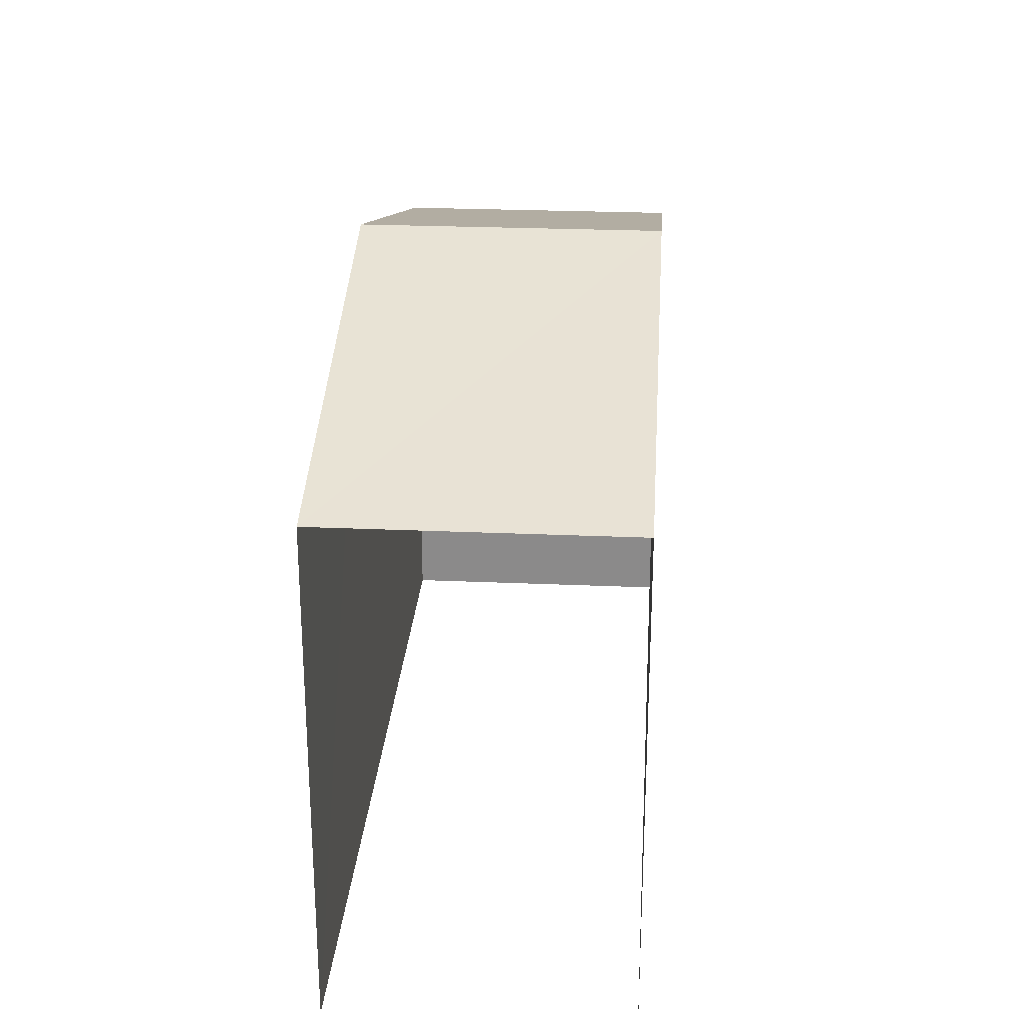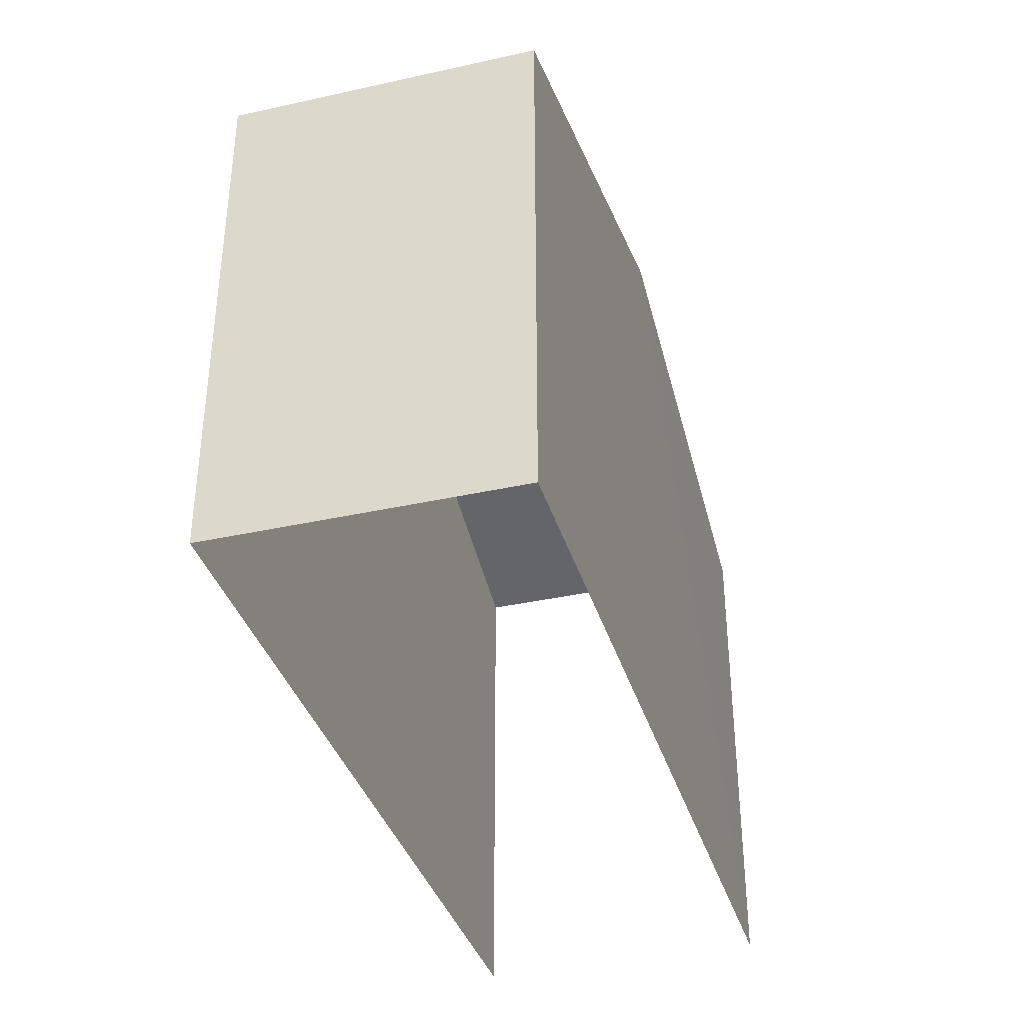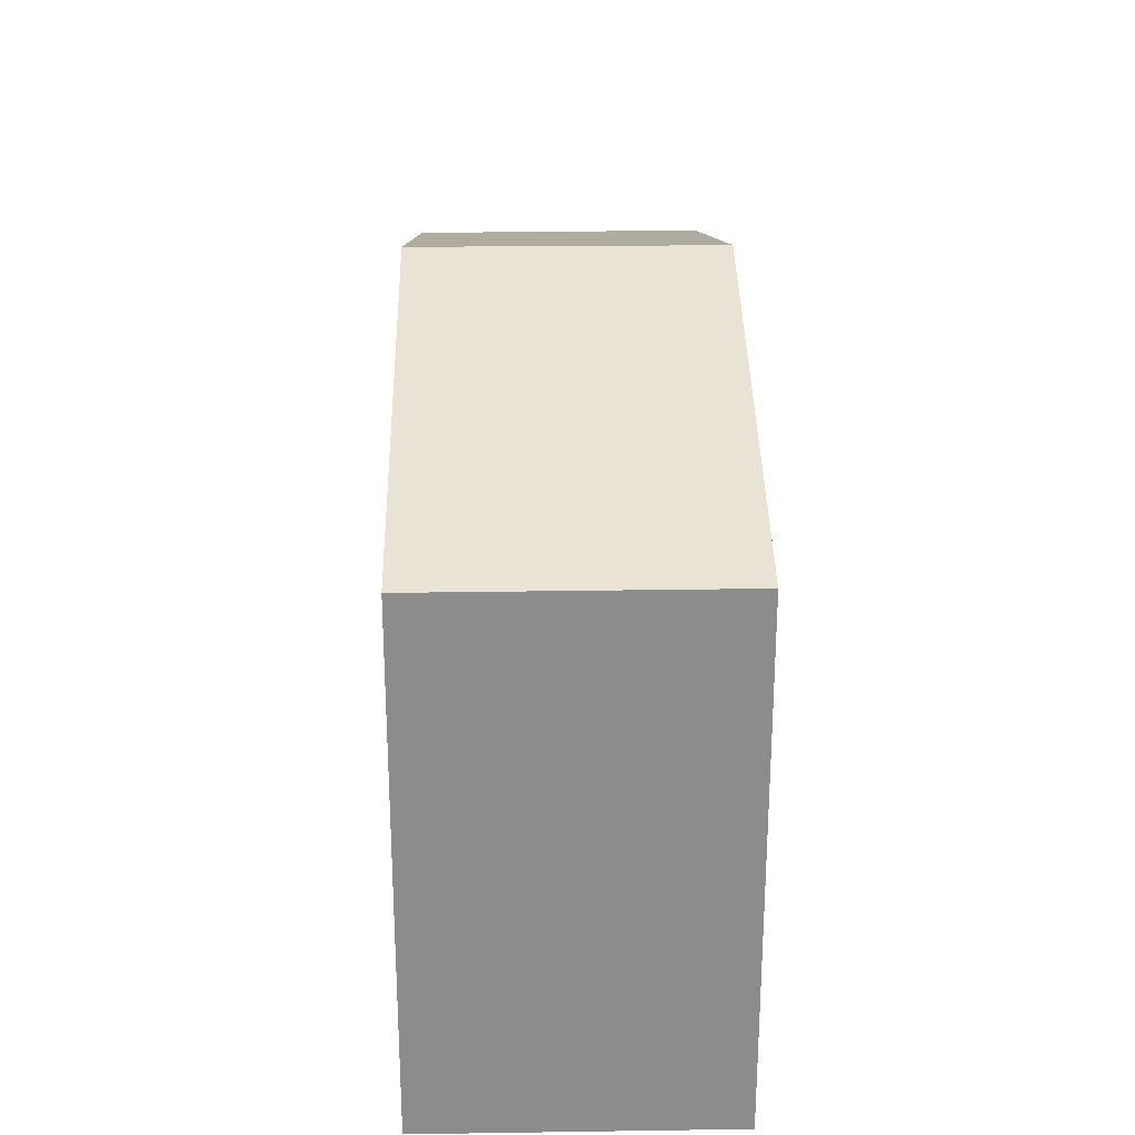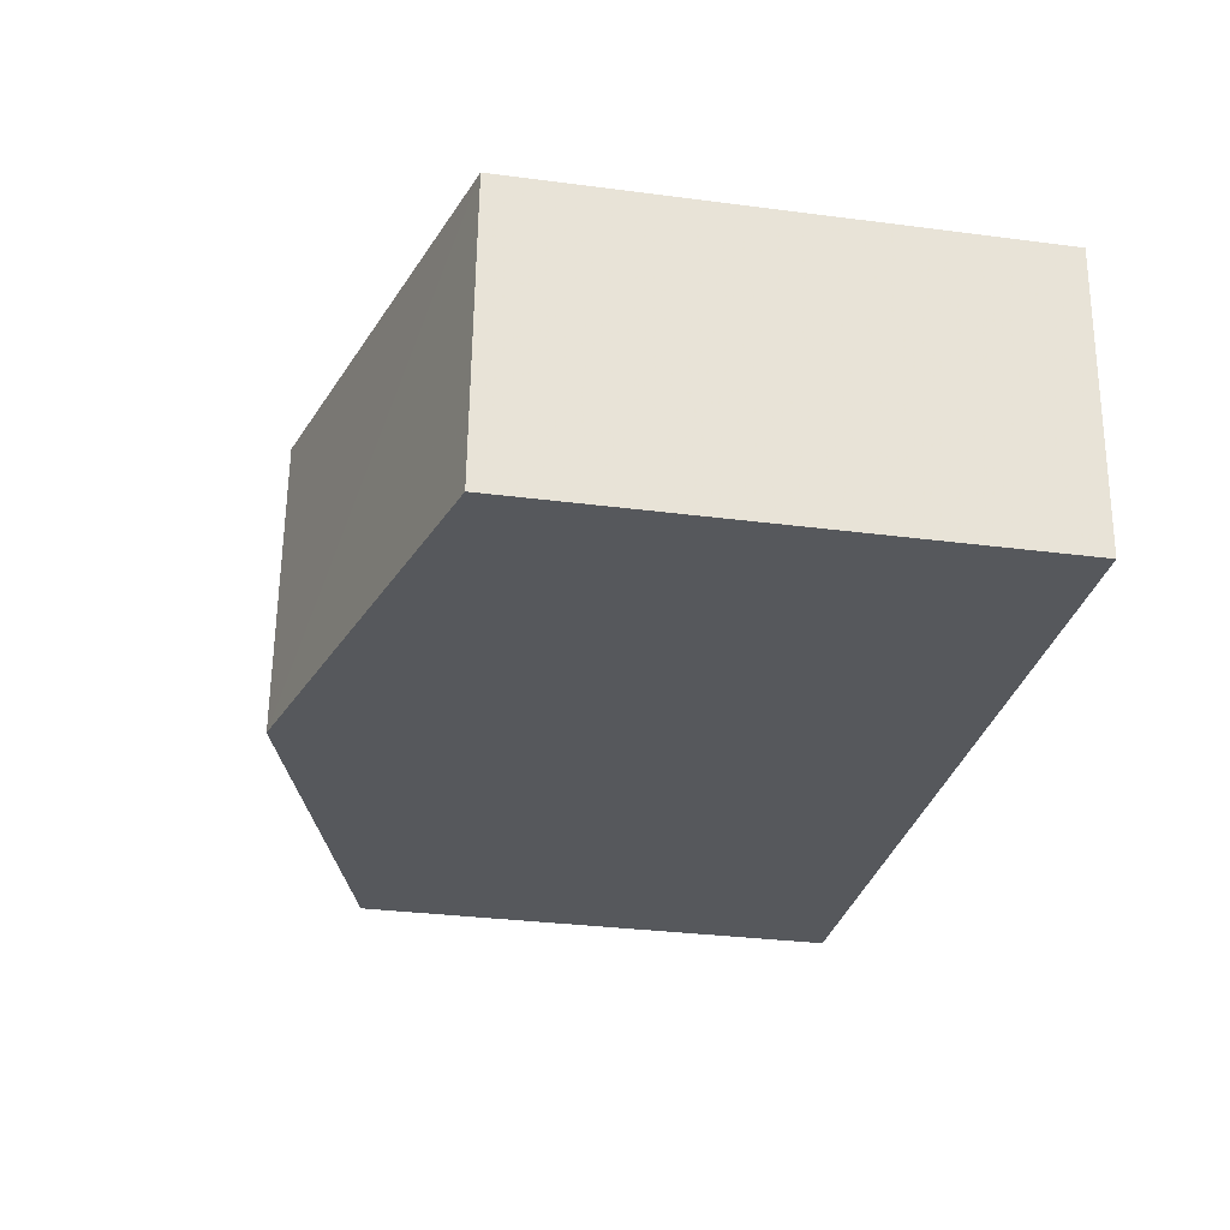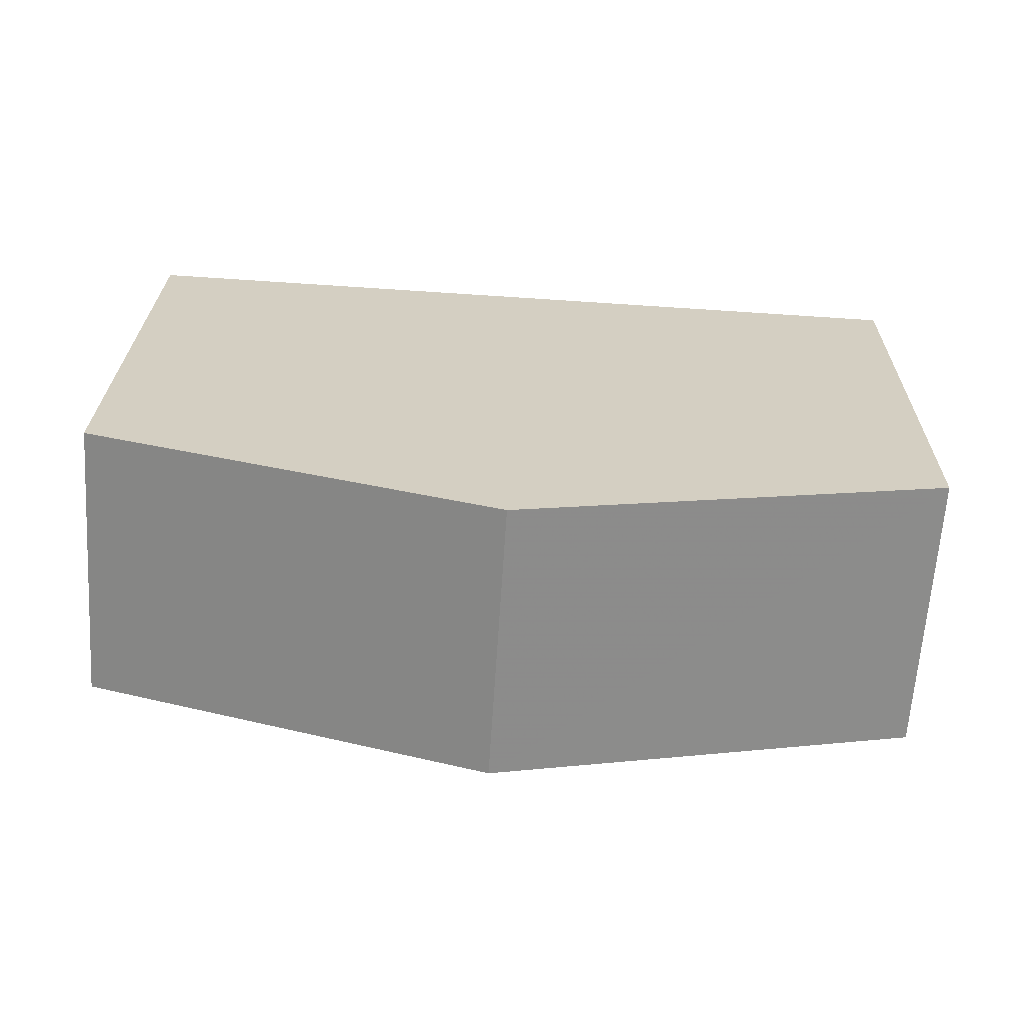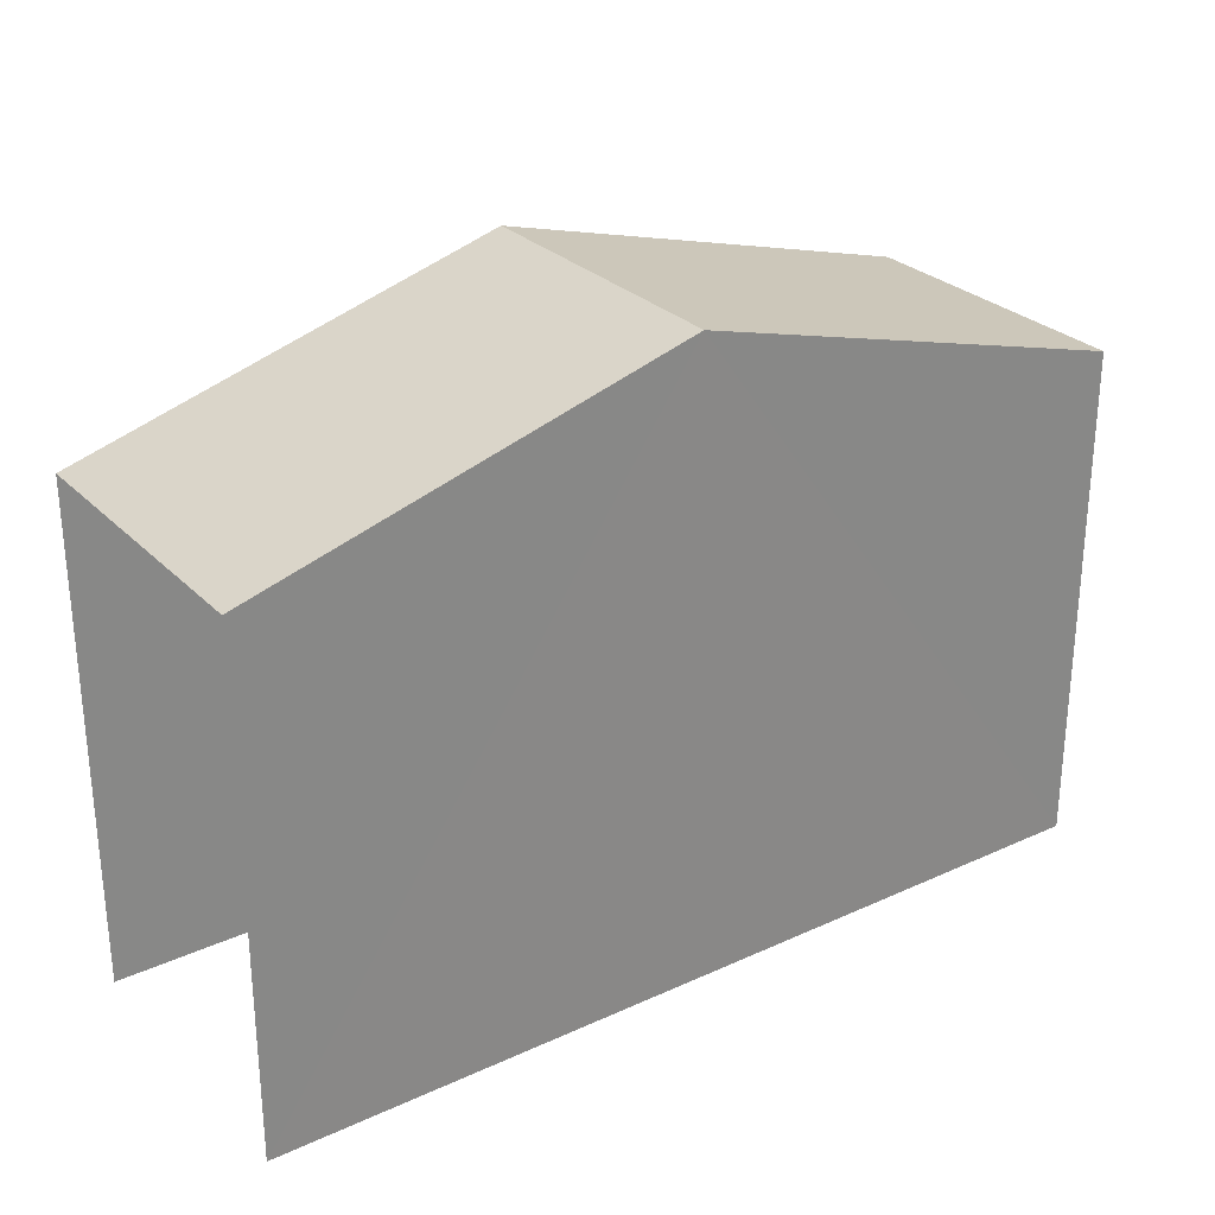
<metadata>
{"format":"obj","ext":"obj","renderer":"f3d","projection":"perspective","resolution":1024,"background":"white","views":[{"elev":25.7,"azim":-89.5,"up":"+Z"},{"elev":-36.6,"azim":102.5,"up":"+Z"},{"elev":25.7,"azim":85.2,"up":"+Z"},{"elev":-31.4,"azim":79.5,"up":"+Y"},{"elev":25.1,"azim":0.9,"up":"+Y"},{"elev":28.1,"azim":-38.3,"up":"+Z"}]}
</metadata>
<code>
v -3.733e+05 -1.054e+05 21.86
v -3.733e+05 -1.054e+05 21.86
v -3.733e+05 -1.054e+05 21.86
v -3.733e+05 -1.054e+05 21.86
v -3.733e+05 -1.054e+05 28.75
v -3.733e+05 -1.054e+05 28.75
v -3.733e+05 -1.054e+05 30.42
v -3.733e+05 -1.054e+05 30.42
v -3.733e+05 -1.054e+05 28.75
v -3.733e+05 -1.054e+05 28.75
f 1 2 3
f 4 1 3
f 6 2 1
f 6 5 2
f 5 6 7
f 8 5 7
f 7 9 8
f 7 10 9
f 6 1 7
f 1 4 7
f 4 10 7
f 9 3 8
f 3 2 8
f 2 5 8
f 10 4 3
f 9 10 3

</code>
